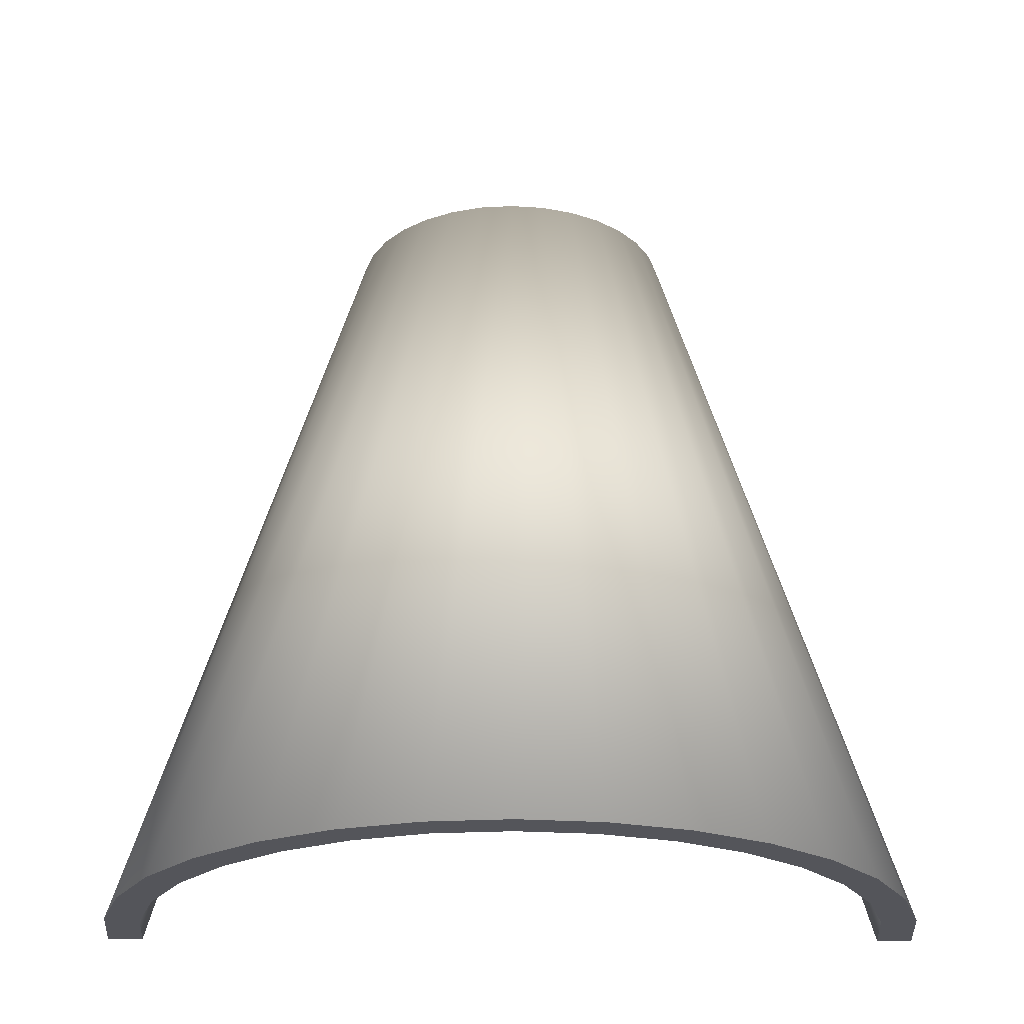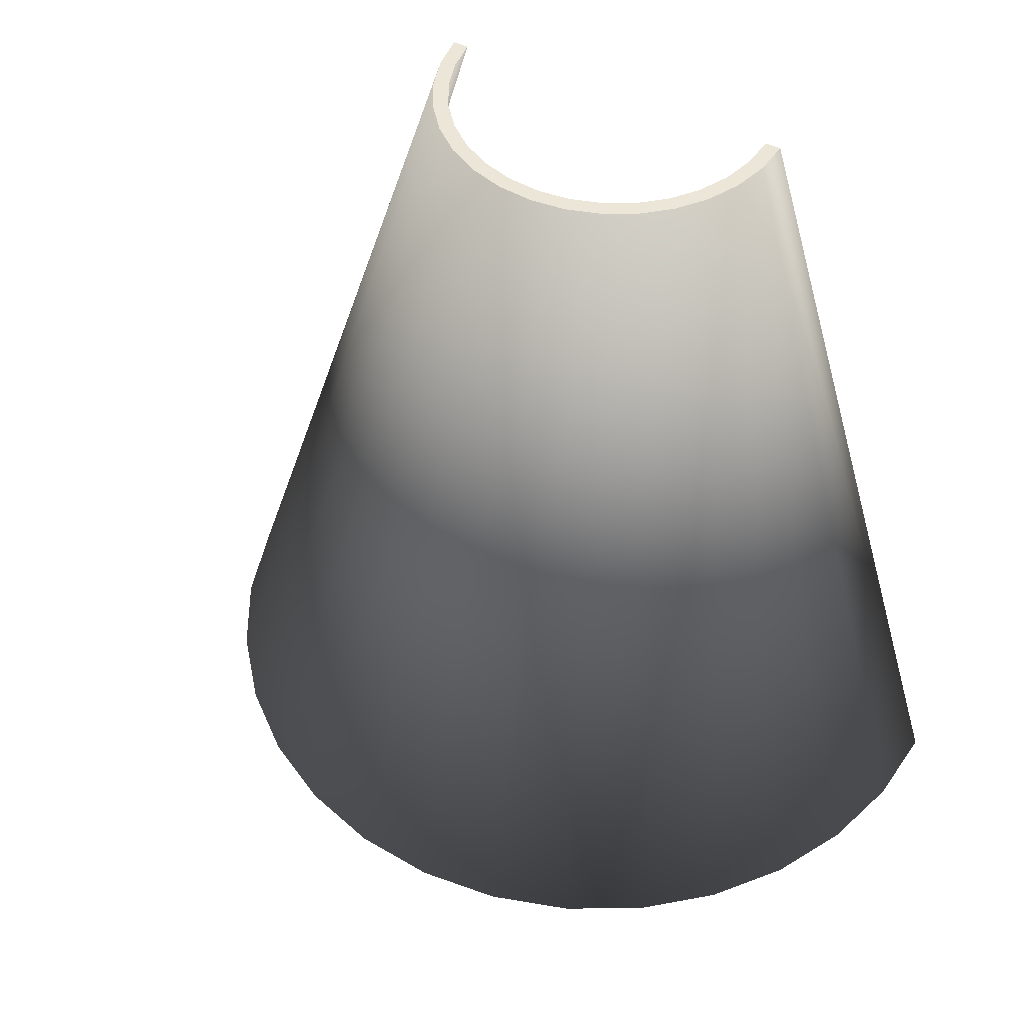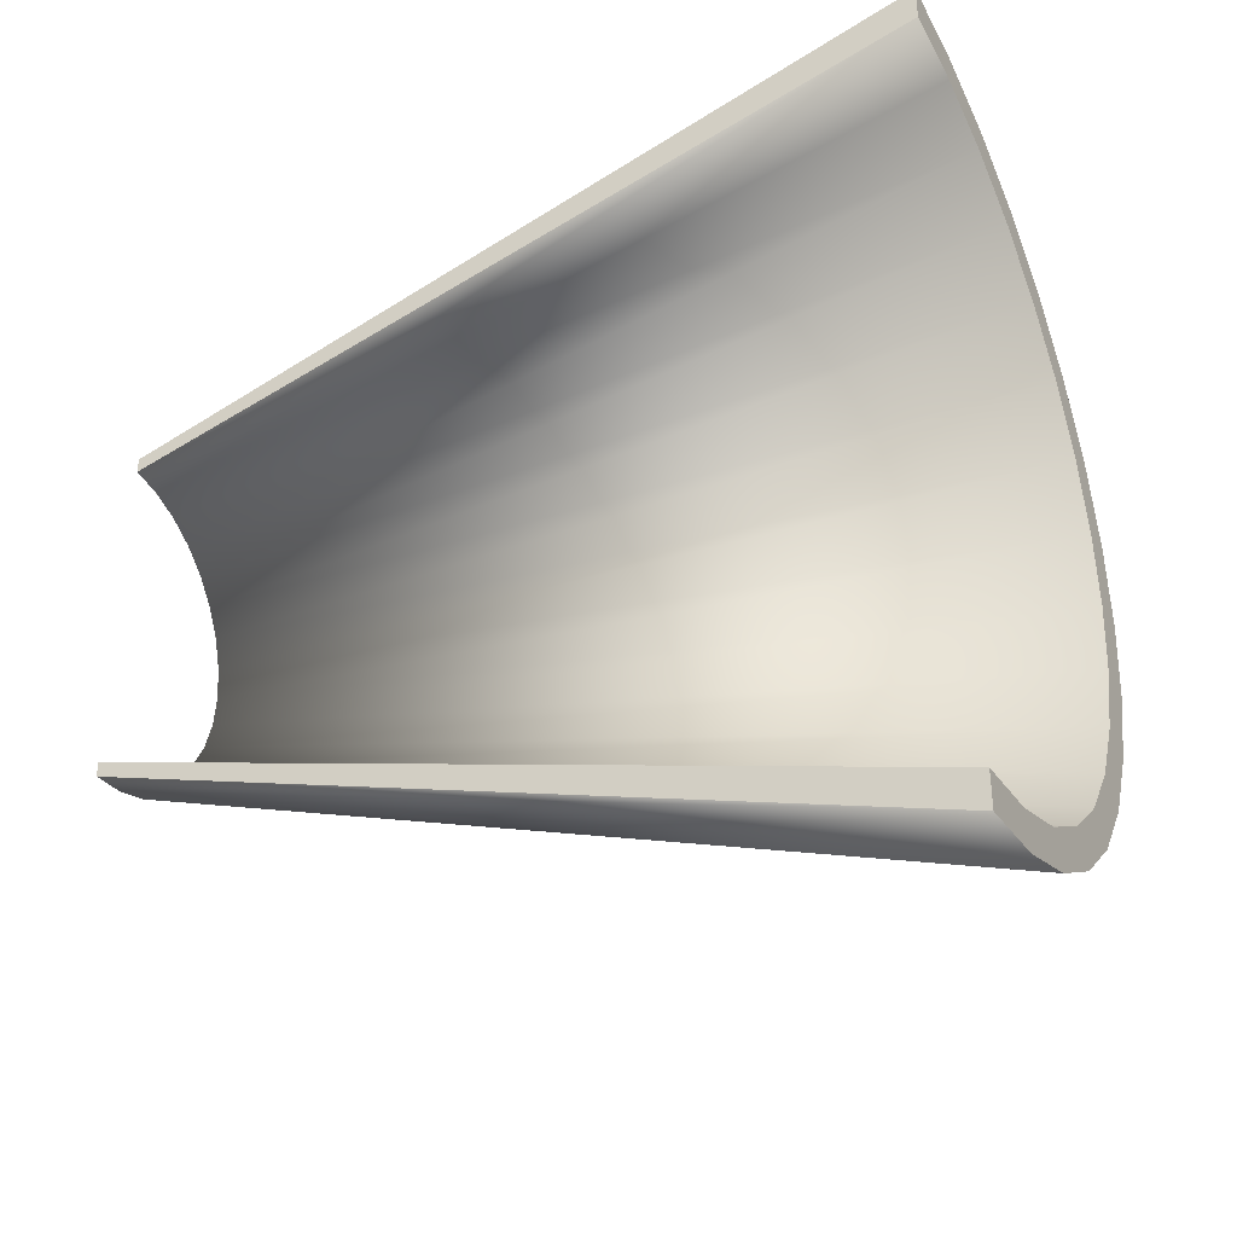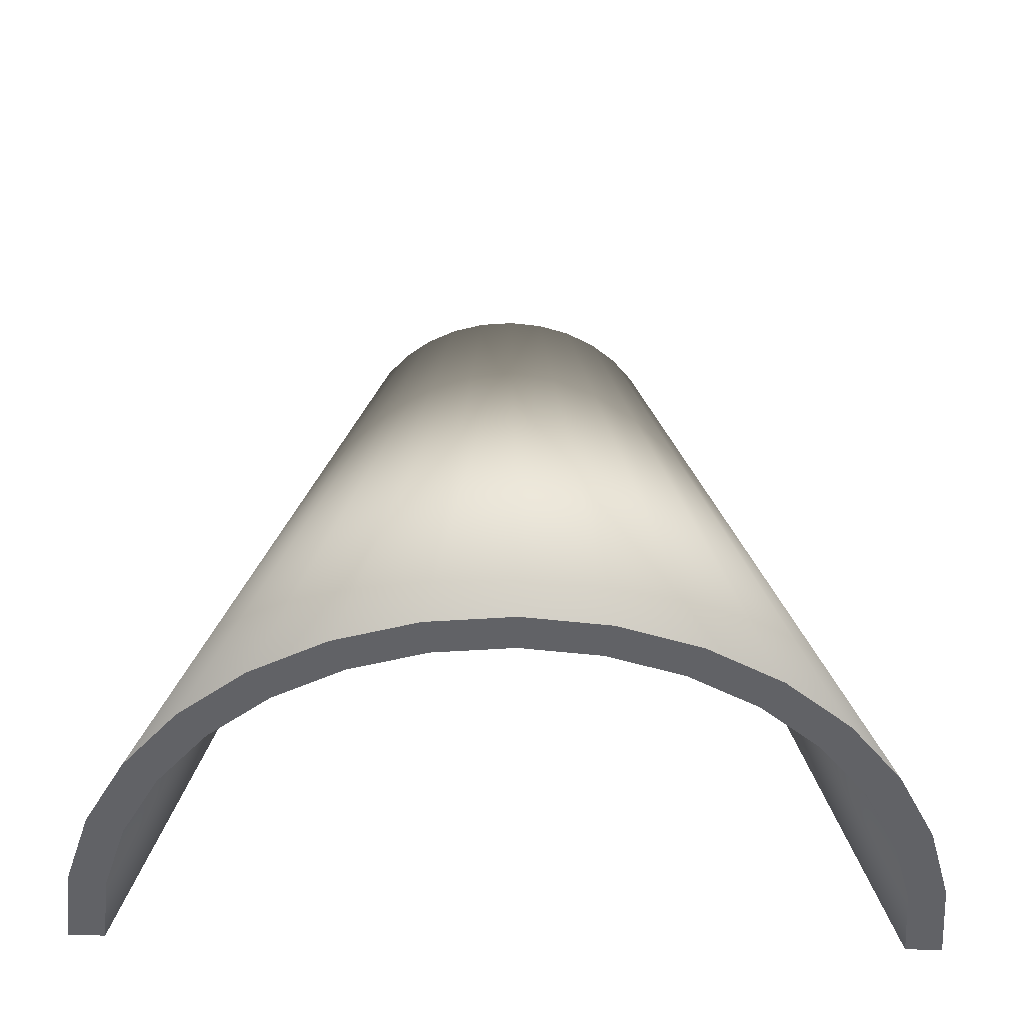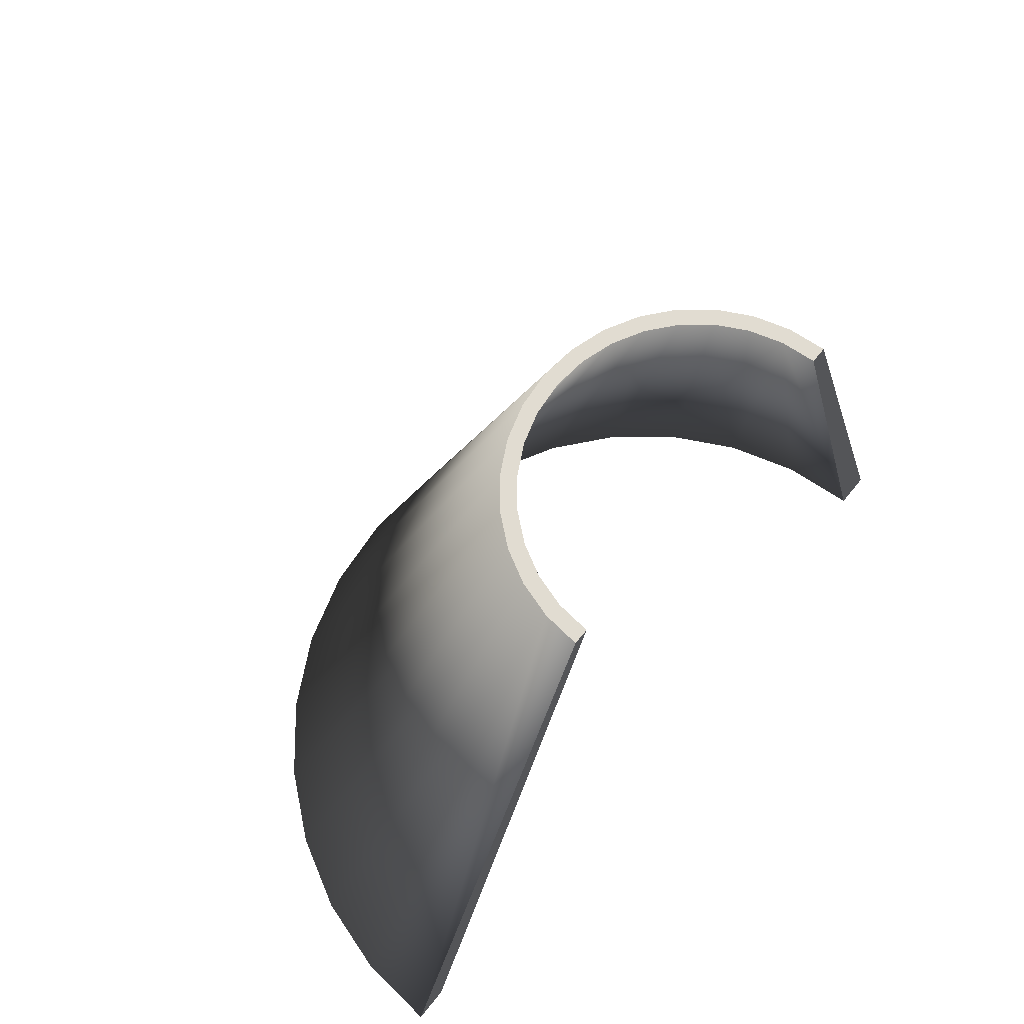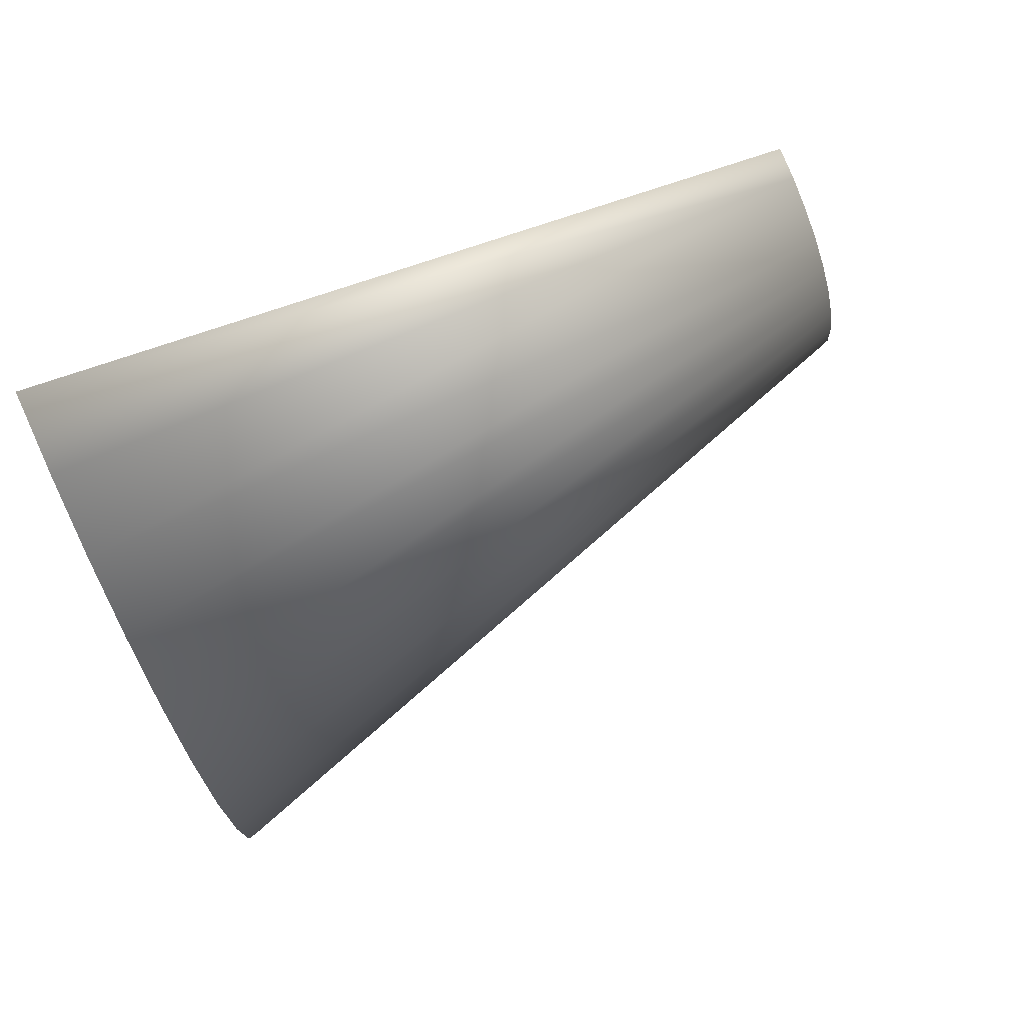
<metadata>
{"format":"obj","ext":"obj","renderer":"f3d","projection":"perspective","resolution":1024,"background":"white","views":[{"elev":-25.0,"azim":89.5,"up":"+Y"},{"elev":48.7,"azim":117.6,"up":"+Y"},{"elev":-35.1,"azim":-63.5,"up":"+Z"},{"elev":-50.7,"azim":88.5,"up":"+Y"},{"elev":69.2,"azim":-140.8,"up":"+Y"},{"elev":79.6,"azim":66.3,"up":"+Z"}]}
</metadata>
<code>
o Cylinder.001
v -0 -0.002737 -1.9
v -0 3.582 -0.786
v 0.3707 -0.002737 -1.863
v 0.1534 3.582 -0.7709
v 0.7271 -0.002737 -1.755
v 0.3008 3.582 -0.7262
v 1.056 -0.002737 -1.58
v 0.4367 3.582 -0.6535
v 1.344 -0.002737 -1.343
v 0.5558 3.582 -0.5558
v 1.58 -0.002737 -1.056
v 0.6536 3.582 -0.4367
v 1.755 -0.002737 -0.7271
v 0.7262 3.582 -0.3008
v 1.864 -0.002737 -0.3707
v 0.771 3.582 -0.1533
v 1.9 -0.002737 0
v 0.7861 3.582 -0
v 1.864 -0.002737 0.3707
v 0.771 3.582 0.1533
v 1.755 -0.002737 0.7271
v 0.7262 3.582 0.3008
v 1.58 -0.002737 1.056
v 0.6536 3.582 0.4367
v 1.344 -0.002737 1.343
v 0.5558 3.582 0.5558
v 1.056 -0.002737 1.58
v 0.4367 3.582 0.6535
v 0.7271 -0.002737 1.755
v 0.3008 3.582 0.7262
v 0.3707 -0.002737 1.863
v 0.1534 3.582 0.7709
v -0 -0.002737 1.9
v -0 3.582 0.786
v -0 -0.002737 -1.738
v -0 3.582 -0.7192
v 0.3392 -0.002737 -1.705
v 0.1403 3.582 -0.7054
v 0.6653 -0.002737 -1.606
v 0.2752 3.582 -0.6644
v 0.9659 -0.002737 -1.446
v 0.3996 3.582 -0.598
v 1.229 -0.002737 -1.229
v 0.5086 3.582 -0.5085
v 1.446 -0.002737 -0.9659
v 0.598 3.582 -0.3996
v 1.606 -0.002737 -0.6653
v 0.6645 3.582 -0.2752
v 1.705 -0.002737 -0.3392
v 0.7054 3.582 -0.1403
v 1.739 -0.002737 0
v 0.7192 3.582 -0
v 1.705 -0.002737 0.3392
v 0.7054 3.582 0.1403
v 1.606 -0.002737 0.6653
v 0.6645 3.582 0.2752
v 1.446 -0.002737 0.9659
v 0.598 3.582 0.3996
v 1.229 -0.002737 1.229
v 0.5086 3.582 0.5085
v 0.9659 -0.002737 1.446
v 0.3996 3.582 0.598
v 0.6653 -0.002737 1.606
v 0.2752 3.582 0.6644
v 0.3392 -0.002737 1.705
v 0.1403 3.582 0.7054
v -0 -0.002737 1.738
v -0 3.582 0.7192
f 1 4 3
f 4 5 3
f 6 7 5
f 8 9 7
f 10 11 9
f 12 13 11
f 14 15 13
f 16 17 15
f 18 19 17
f 20 21 19
f 22 23 21
f 24 25 23
f 26 27 25
f 28 29 27
f 29 32 31
f 32 33 31
f 1 2 4
f 4 6 5
f 6 8 7
f 8 10 9
f 10 12 11
f 12 14 13
f 14 16 15
f 16 18 17
f 18 20 19
f 20 22 21
f 22 24 23
f 24 26 25
f 26 28 27
f 28 30 29
f 29 30 32
f 32 34 33
f 35 37 38
f 38 37 39
f 40 39 41
f 42 41 43
f 44 43 45
f 46 45 47
f 48 47 49
f 50 49 51
f 52 51 53
f 54 53 55
f 56 55 57
f 58 57 59
f 60 59 61
f 62 61 63
f 63 65 66
f 66 65 67
f 35 38 36
f 38 39 40
f 40 41 42
f 42 43 44
f 44 45 46
f 46 47 48
f 48 49 50
f 50 51 52
f 52 53 54
f 54 55 56
f 56 57 58
f 58 59 60
f 60 61 62
f 62 63 64
f 63 66 64
f 66 67 68
f 26 58 60
f 32 64 66
f 36 38 2
f 30 62 64
f 40 42 6
f 10 8 44
f 28 60 62
f 12 10 46
f 44 8 42
f 14 12 48
f 24 56 58
f 16 14 50
f 18 16 52
f 20 52 54
f 66 34 32
f 18 52 20
f 52 16 50
f 20 54 22
f 22 54 56
f 50 14 48
f 22 56 24
f 6 42 8
f 24 58 26
f 46 10 44
f 26 60 28
f 48 12 46
f 28 62 30
f 4 40 6
f 30 64 32
f 68 34 66
f 2 38 4
f 65 31 33
f 38 40 4
f 31 65 63
f 35 1 37
f 3 5 39
f 39 5 41
f 9 43 7
f 27 61 59
f 11 45 9
f 45 43 9
f 25 59 57
f 13 47 11
f 15 49 13
f 21 55 53
f 51 49 15
f 17 51 15
f 19 53 51
f 17 19 51
f 1 3 37
f 19 21 53
f 49 47 13
f 21 23 55
f 47 45 11
f 23 25 57
f 25 27 59
f 43 41 7
f 23 57 55
f 27 29 61
f 29 63 61
f 5 7 41
f 29 31 63
f 68 67 34
f 67 65 33
f 67 33 34
f 36 2 35
f 35 2 1
f 37 3 39

</code>
